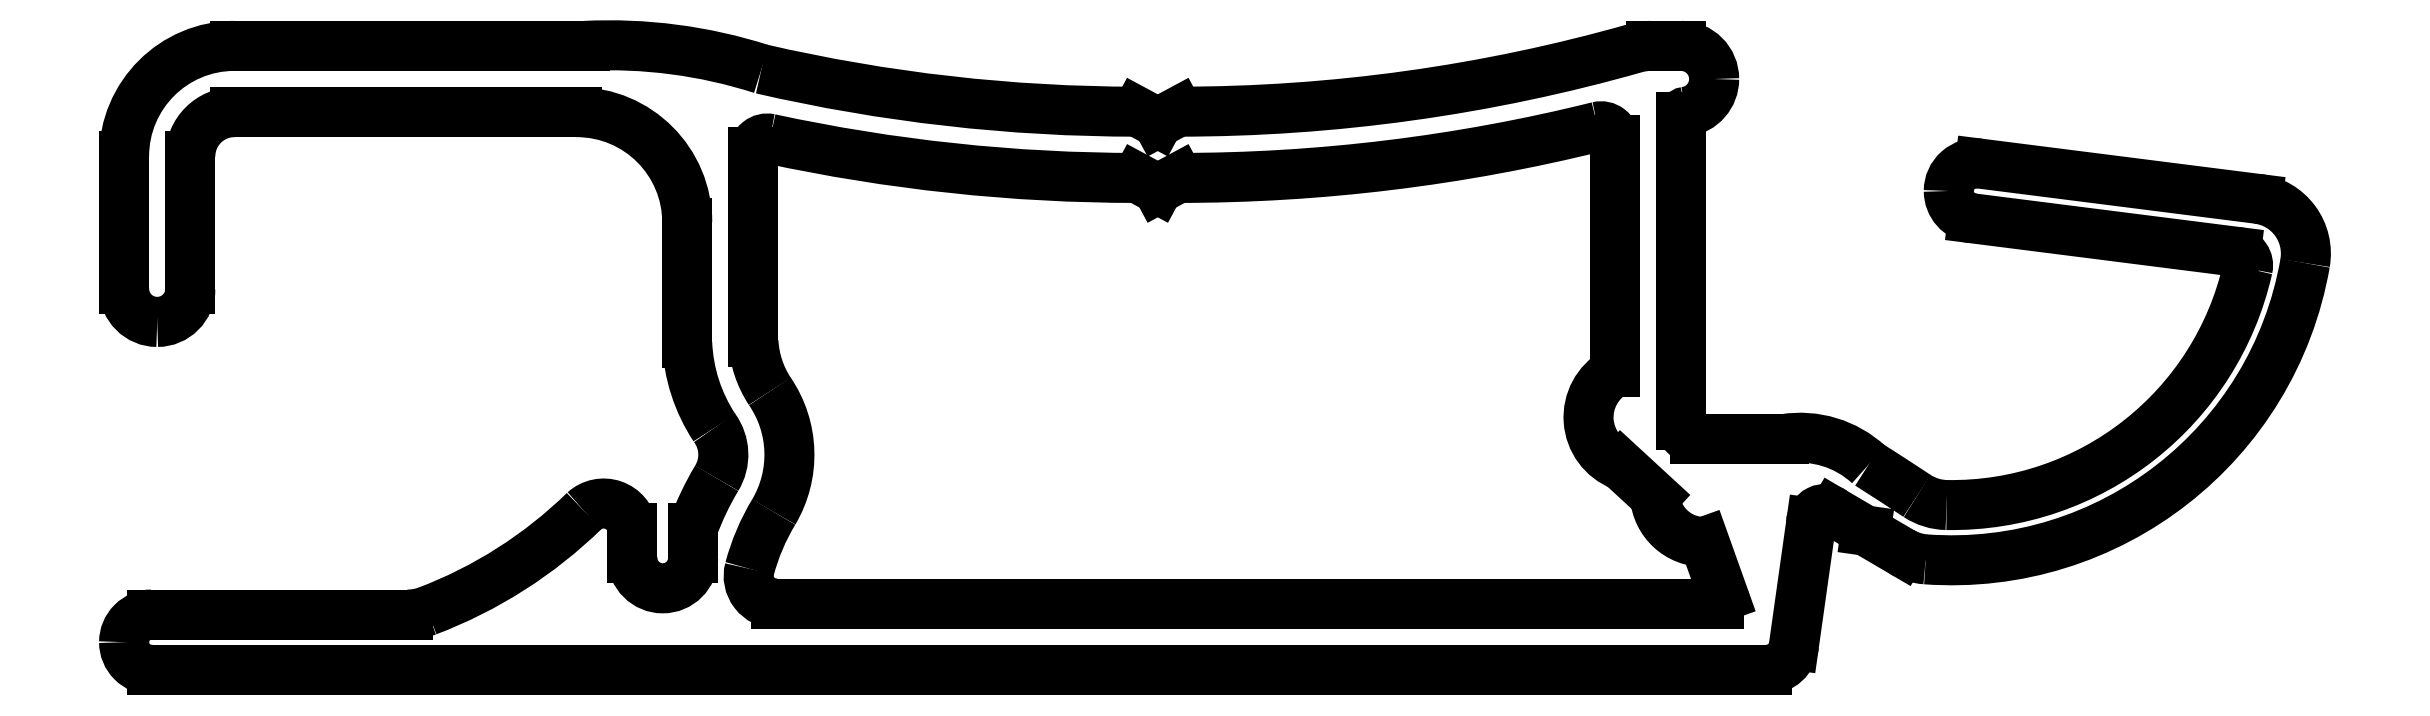
<metadata>
{"format":"dxf","ext":"dxf","renderer":"ezdxf+matplotlib","layout":"modelspace","background":"white","min_lineweight":24,"dpi":150}
</metadata>
<code>
0
SECTION
2
ENTITIES
0
LINE
8
0
10
265.6
20
298.8
30
0
11
294.9
21
298.8
31
0
0
ARC
8
0
10
280.3
20
299.6
30
0
40
5.146
50
149
51
160
0
ARC
8
0
10
278.3
20
304.8
30
0
40
3.008
50
182.4
51
213.4
0
ARC
8
0
10
273.3
20
306.9
30
0
40
2
50
0
51
90
0
ARC
8
0
10
273.9
20
301.1
30
0
40
9.039
50
72.26
51
92.82
0
ARC
8
0
10
267.1
20
308.1
30
0
40
0.8
50
90
51
180
0
ARC
8
0
10
267.1
20
308.1
30
0
40
2
50
90
51
180
0
LINE
8
0
10
270.3
20
299.8
30
0
11
265.6
21
299.8
31
0
0
ARC
8
0
10
265.6
20
299.3
30
0
40
0.5
50
180
51
270
0
ARC
8
0
10
265.6
20
299.3
30
0
40
0.5
50
90
51
180
0
LINE
8
0
10
266.3
20
305.7
30
0
11
266.3
21
308.1
31
0
0
ARC
8
0
10
265.7
20
305.7
30
0
40
0.6
50
270
51
360
0
ARC
8
0
10
265.7
20
305.7
30
0
40
0.6
50
180
51
270
0
LINE
8
0
10
265.1
20
308.1
30
0
11
265.1
21
305.7
31
0
0
ARC
8
0
10
267.7
20
307.6
30
0
40
8.293
50
290.8
51
314.2
0
ARC
8
0
10
273.8
20
301.3
30
0
40
0.5272
50
9.684
51
132.3
0
ARC
8
0
10
270.3
20
300.8
30
0
40
1
50
270
51
290.8
0
LINE
8
0
10
274.3
20
300.8
30
0
11
274.3
21
301.4
31
0
0
ARC
8
0
10
274.9
20
300.8
30
0
40
0.55
50
180
51
0
0
LINE
8
0
10
275.4
20
301.4
30
0
11
275.4
21
300.8
31
0
0
LINE
8
0
10
275.3
20
306.9
30
0
11
275.3
21
304.7
31
0
0
LINE
8
0
10
267.1
20
308.9
30
0
11
273.3
21
308.9
31
0
0
LINE
8
0
10
273.5
20
310.1
30
0
11
267.1
21
310.1
31
0
0
ARC
8
0
10
283.5
20
339.2
30
0
40
31.48
50
257.8
51
270
0
ARC
8
0
10
276.8
20
308.2
30
0
40
0.25
50
77.83
51
180
0
LINE
8
0
10
292.1
20
308.4
30
0
11
292.1
21
304.2
31
0
0
ARC
8
0
10
284.2
20
339.2
30
0
40
31.48
50
270
51
283.9
0
LINE
8
0
10
293.3
20
303.2
30
0
11
293.3
21
308.8
31
0
0
LINE
8
0
10
294
20
300
30
0
11
277
21
300
31
0
0
ARC
8
0
10
292.6
20
303.4
30
0
40
0.9372
50
119.5
51
248.6
0
LINE
8
0
10
283.5
20
307.7
30
0
11
283.9
21
307.5
31
0
0
ARC
8
0
10
280.3
20
299.6
30
0
40
3.946
50
148.8
51
165.1
0
ARC
8
0
10
277
20
300.5
30
0
40
0.5
50
165.1
51
270
0
LINE
8
0
10
276.5
20
304.7
30
0
11
276.5
21
308.2
31
0
0
ARC
8
0
10
278.3
20
304.8
30
0
40
1.808
50
183.1
51
213.4
0
ARC
8
0
10
275.2
20
302.7
30
0
40
2.036
50
329.4
51
34.34
0
ARC
8
0
10
275.2
20
302.7
30
0
40
0.8208
50
328.6
51
36.36
0
LINE
8
0
10
283.9
20
307.5
30
0
11
284.2
21
307.7
31
0
0
ARC
8
0
10
298.2
20
307.3
30
0
40
5.5
50
269.1
51
347.2
0
LINE
8
0
10
298.6
20
307
30
0
11
303.4
21
306.4
31
0
0
LINE
8
0
10
303.8
20
307.3
30
0
11
298.8
21
308
31
0
0
ARC
8
0
10
298.2
20
307.3
30
0
40
6.5
50
265.9
51
350.1
0
ARC
8
0
10
293.8
20
302
30
0
40
0.888
50
184.2
51
270.5
0
ARC
8
0
10
295.9
20
301.4
30
0
40
0.25
50
52.64
51
180
0
LINE
8
0
10
296.1
20
301.6
30
0
11
297.3
21
300.9
31
0
0
ARC
8
0
10
294
20
300.1
30
0
40
0.1
50
270
51
19.65
0
LINE
8
0
10
293.8
20
301.1
30
0
11
294.1
21
300.1
31
0
0
LINE
8
0
10
295.4
20
299.2
30
0
11
295.7
21
301.4
31
0
0
ARC
8
0
10
294.9
20
299.3
30
0
40
0.5
50
270
51
354.2
0
ARC
8
0
10
297.8
20
301.8
30
0
40
1
50
239.6
51
265.9
0
LINE
8
0
10
296.7
20
301.3
30
0
11
296.7
21
301.3
31
0
0
ARC
8
0
10
295.5
20
301.2
30
0
40
1.828
50
47.27
51
99
0
LINE
8
0
10
292.3
20
302.5
30
0
11
292.9
21
301.9
31
0
0
ARC
8
0
10
293.6
20
303.2
30
0
40
0.25
50
180
51
270
0
LINE
8
0
10
295.2
20
303
30
0
11
293.6
21
303
31
0
0
ARC
8
0
10
263.4
20
250
30
0
40
62.19
50
56.58
51
57.54
0
ARC
8
0
10
298.2
20
302.8
30
0
40
1
50
236.6
51
269.1
0
ARC
8
0
10
298.7
20
307.5
30
0
40
0.5
50
180
51
262.8
0
LINE
8
0
10
298.2
20
307.5
30
0
11
298.2
21
307.5
31
0
0
ARC
8
0
10
298.7
20
307.5
30
0
40
0.5
50
82.77
51
180
0
ARC
8
0
10
303.7
20
306.3
30
0
40
1
50
350.1
51
82.77
0
ARC
8
0
10
303.4
20
306.1
30
0
40
0.25
50
347.2
51
82.77
0
ARC
8
0
10
291.9
20
308.4
30
0
40
0.25
50
360
51
103.9
0
ARC
8
0
10
284.2
20
339.2
30
0
40
30.28
50
270
51
285.9
0
LINE
8
0
10
283.9
20
308.7
30
0
11
283.5
21
308.9
31
0
0
ARC
8
0
10
283.5
20
339.2
30
0
40
30.28
50
257
51
270
0
LINE
8
0
10
284.2
20
308.9
30
0
11
283.9
21
308.7
31
0
0
ARC
8
0
10
292.8
20
309.1
30
0
40
1
50
90
51
105.9
0
LINE
8
0
10
293.3
20
310.1
30
0
11
292.8
21
310.1
31
0
0
ARC
8
0
10
293.3
20
309.5
30
0
40
0.6
50
5.428e-12
51
90
0
ARC
8
0
10
293.3
20
309.5
30
0
40
0.5998
50
278.2
51
0.01491
0
ARC
8
0
10
293.4
20
308.8
30
0
40
0.1
50
98.2
51
180
0
ENDSEC
0
EOF

</code>
